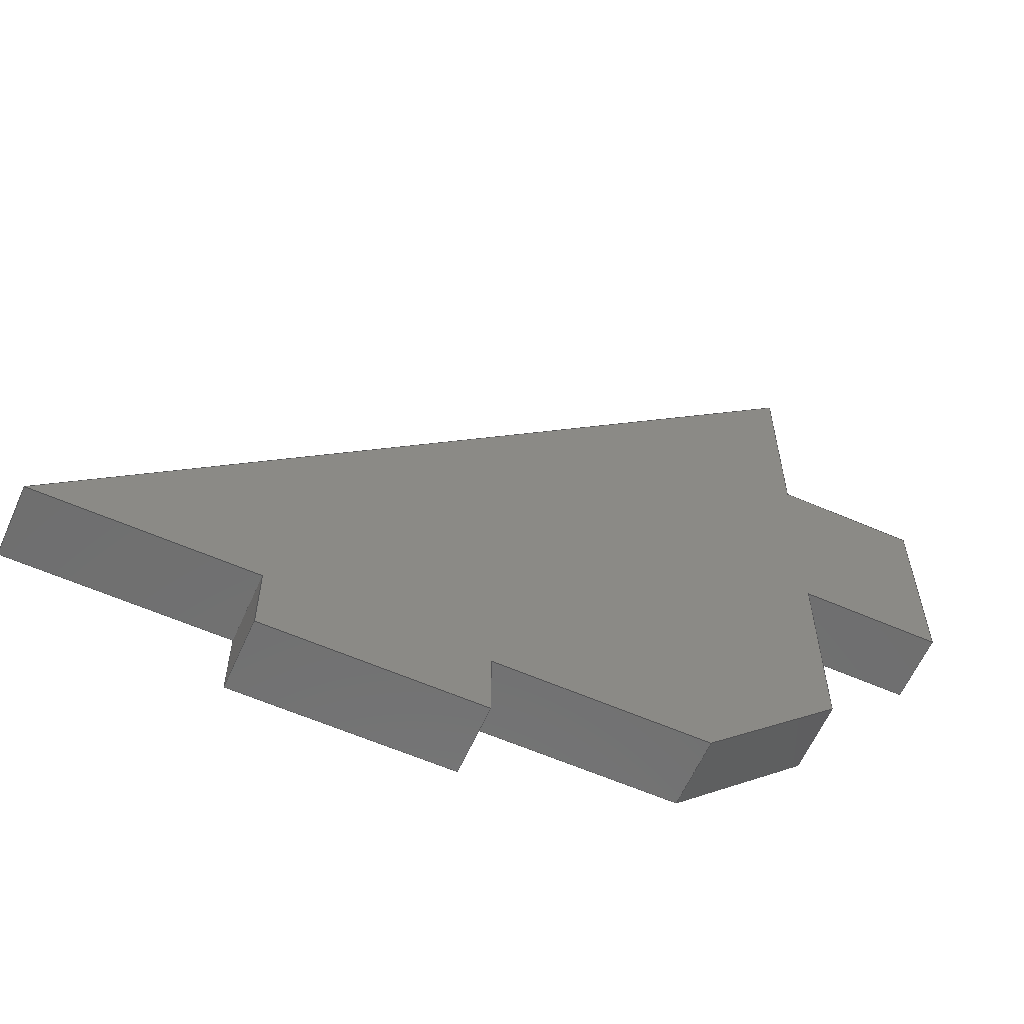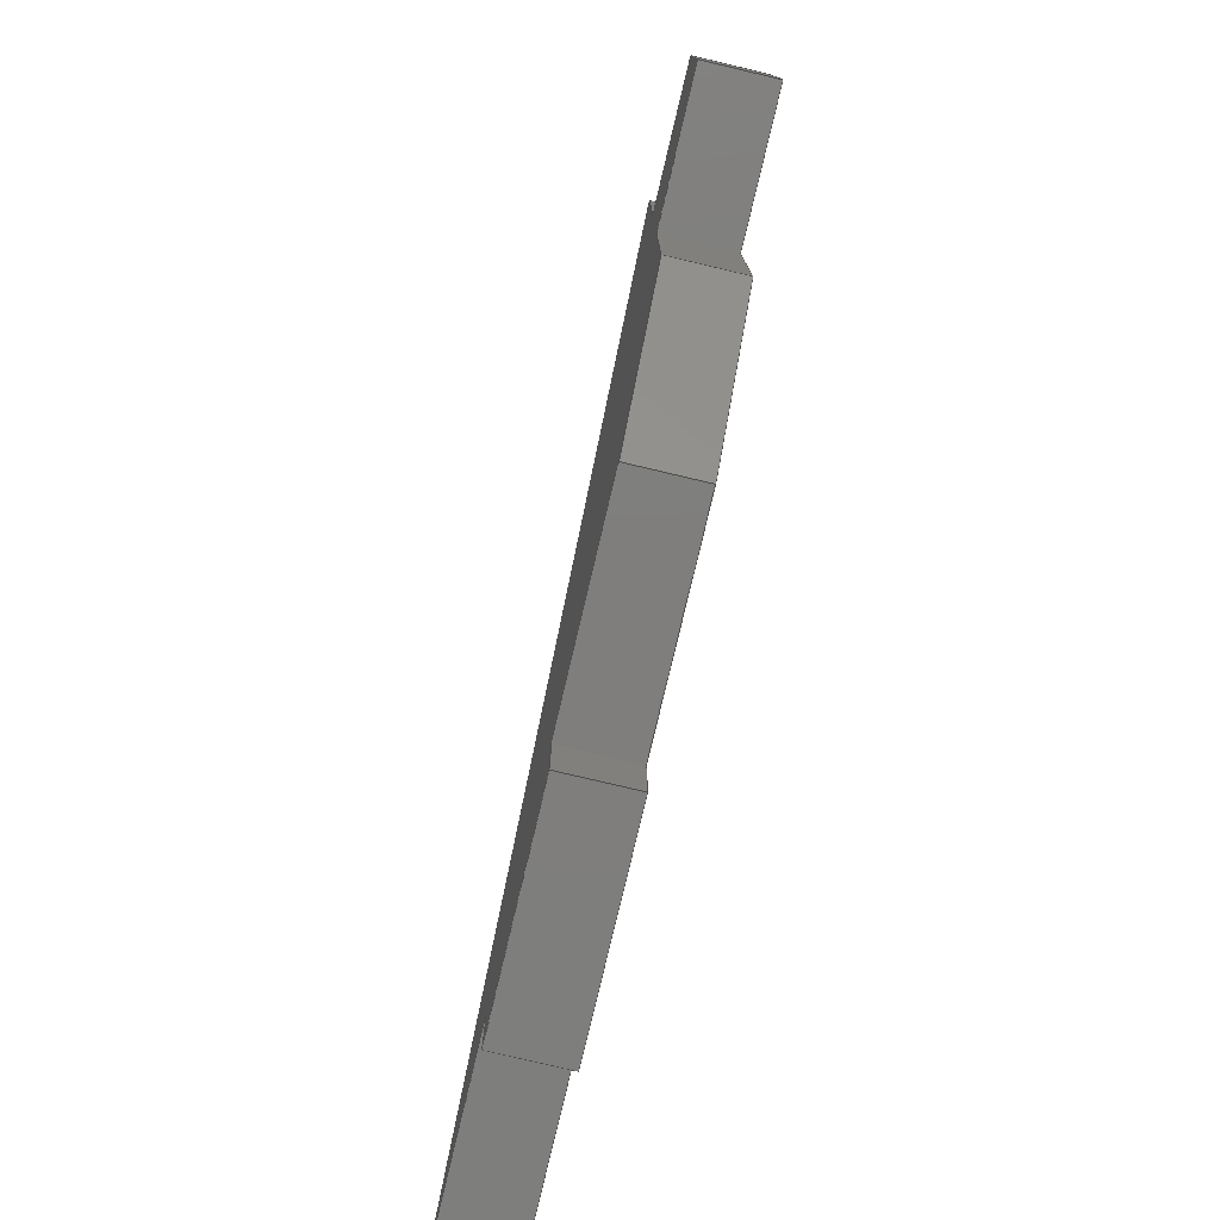
<metadata>
{"format":"step","ext":"step","renderer":"f3d","projection":"perspective","resolution":1024,"background":"white","views":[{"elev":-61.0,"azim":156.1,"up":"+Y"},{"elev":-78.3,"azim":-103.3,"up":"+Y"}]}
</metadata>
<code>
ISO-10303-21;
DATA;
#1=MECHANICAL_DESIGN_GEOMETRIC_PRESENTATION_REPRESENTATION('',(#4),#438);
#2=SHAPE_REPRESENTATION_RELATIONSHIP('SRR','None',#445,#3);
#3=ADVANCED_BREP_SHAPE_REPRESENTATION('',(#5),#437);
#4=STYLED_ITEM('',(#454),#5);
#5=MANIFOLD_SOLID_BREP('Escuadra Trasera 1',#266);
#6=FACE_OUTER_BOUND('',#20,.T.);
#7=FACE_OUTER_BOUND('',#21,.T.);
#8=FACE_OUTER_BOUND('',#22,.T.);
#9=FACE_OUTER_BOUND('',#23,.T.);
#10=FACE_OUTER_BOUND('',#24,.T.);
#11=FACE_OUTER_BOUND('',#25,.T.);
#12=FACE_OUTER_BOUND('',#26,.T.);
#13=FACE_OUTER_BOUND('',#27,.T.);
#14=FACE_OUTER_BOUND('',#28,.T.);
#15=FACE_OUTER_BOUND('',#29,.T.);
#16=FACE_OUTER_BOUND('',#30,.T.);
#17=FACE_OUTER_BOUND('',#31,.T.);
#18=FACE_OUTER_BOUND('',#32,.T.);
#19=FACE_OUTER_BOUND('',#33,.T.);
#20=EDGE_LOOP('',(#166,#167,#168,#169));
#21=EDGE_LOOP('',(#170,#171,#172,#173));
#22=EDGE_LOOP('',(#174,#175,#176,#177));
#23=EDGE_LOOP('',(#178,#179,#180,#181));
#24=EDGE_LOOP('',(#182,#183,#184,#185));
#25=EDGE_LOOP('',(#186,#187,#188,#189));
#26=EDGE_LOOP('',(#190,#191,#192,#193));
#27=EDGE_LOOP('',(#194,#195,#196,#197));
#28=EDGE_LOOP('',(#198,#199,#200,#201));
#29=EDGE_LOOP('',(#202,#203,#204,#205));
#30=EDGE_LOOP('',(#206,#207,#208,#209));
#31=EDGE_LOOP('',(#210,#211,#212,#213));
#32=EDGE_LOOP('',(#214,#215,#216,#217,#218,#219,#220,#221,#222,#223,#224,
#225));
#33=EDGE_LOOP('',(#226,#227,#228,#229,#230,#231,#232,#233,#234,#235,#236,
#237));
#34=LINE('',#364,#70);
#35=LINE('',#366,#71);
#36=LINE('',#368,#72);
#37=LINE('',#369,#73);
#38=LINE('',#372,#74);
#39=LINE('',#374,#75);
#40=LINE('',#375,#76);
#41=LINE('',#378,#77);
#42=LINE('',#380,#78);
#43=LINE('',#381,#79);
#44=LINE('',#384,#80);
#45=LINE('',#386,#81);
#46=LINE('',#387,#82);
#47=LINE('',#390,#83);
#48=LINE('',#392,#84);
#49=LINE('',#393,#85);
#50=LINE('',#396,#86);
#51=LINE('',#398,#87);
#52=LINE('',#399,#88);
#53=LINE('',#402,#89);
#54=LINE('',#404,#90);
#55=LINE('',#405,#91);
#56=LINE('',#408,#92);
#57=LINE('',#410,#93);
#58=LINE('',#411,#94);
#59=LINE('',#414,#95);
#60=LINE('',#416,#96);
#61=LINE('',#417,#97);
#62=LINE('',#420,#98);
#63=LINE('',#422,#99);
#64=LINE('',#423,#100);
#65=LINE('',#426,#101);
#66=LINE('',#428,#102);
#67=LINE('',#429,#103);
#68=LINE('',#431,#104);
#69=LINE('',#432,#105);
#70=VECTOR('',#298,10);
#71=VECTOR('',#299,10);
#72=VECTOR('',#300,10);
#73=VECTOR('',#301,10);
#74=VECTOR('',#304,10);
#75=VECTOR('',#305,10);
#76=VECTOR('',#306,10);
#77=VECTOR('',#309,10);
#78=VECTOR('',#310,10);
#79=VECTOR('',#311,10);
#80=VECTOR('',#314,10);
#81=VECTOR('',#315,10);
#82=VECTOR('',#316,10);
#83=VECTOR('',#319,10);
#84=VECTOR('',#320,10);
#85=VECTOR('',#321,10);
#86=VECTOR('',#324,10);
#87=VECTOR('',#325,10);
#88=VECTOR('',#326,10);
#89=VECTOR('',#329,10);
#90=VECTOR('',#330,10);
#91=VECTOR('',#331,10);
#92=VECTOR('',#334,10);
#93=VECTOR('',#335,10);
#94=VECTOR('',#336,10);
#95=VECTOR('',#339,10);
#96=VECTOR('',#340,10);
#97=VECTOR('',#341,10);
#98=VECTOR('',#344,10);
#99=VECTOR('',#345,10);
#100=VECTOR('',#346,10);
#101=VECTOR('',#349,10);
#102=VECTOR('',#350,10);
#103=VECTOR('',#351,10);
#104=VECTOR('',#354,10);
#105=VECTOR('',#355,10);
#106=VERTEX_POINT('',#362);
#107=VERTEX_POINT('',#363);
#108=VERTEX_POINT('',#365);
#109=VERTEX_POINT('',#367);
#110=VERTEX_POINT('',#371);
#111=VERTEX_POINT('',#373);
#112=VERTEX_POINT('',#377);
#113=VERTEX_POINT('',#379);
#114=VERTEX_POINT('',#383);
#115=VERTEX_POINT('',#385);
#116=VERTEX_POINT('',#389);
#117=VERTEX_POINT('',#391);
#118=VERTEX_POINT('',#395);
#119=VERTEX_POINT('',#397);
#120=VERTEX_POINT('',#401);
#121=VERTEX_POINT('',#403);
#122=VERTEX_POINT('',#407);
#123=VERTEX_POINT('',#409);
#124=VERTEX_POINT('',#413);
#125=VERTEX_POINT('',#415);
#126=VERTEX_POINT('',#419);
#127=VERTEX_POINT('',#421);
#128=VERTEX_POINT('',#425);
#129=VERTEX_POINT('',#427);
#130=EDGE_CURVE('',#106,#107,#34,.T.);
#131=EDGE_CURVE('',#106,#108,#35,.T.);
#132=EDGE_CURVE('',#109,#108,#36,.T.);
#133=EDGE_CURVE('',#107,#109,#37,.T.);
#134=EDGE_CURVE('',#107,#110,#38,.T.);
#135=EDGE_CURVE('',#111,#109,#39,.T.);
#136=EDGE_CURVE('',#110,#111,#40,.T.);
#137=EDGE_CURVE('',#110,#112,#41,.T.);
#138=EDGE_CURVE('',#113,#111,#42,.T.);
#139=EDGE_CURVE('',#112,#113,#43,.T.);
#140=EDGE_CURVE('',#112,#114,#44,.T.);
#141=EDGE_CURVE('',#115,#113,#45,.T.);
#142=EDGE_CURVE('',#114,#115,#46,.T.);
#143=EDGE_CURVE('',#114,#116,#47,.T.);
#144=EDGE_CURVE('',#117,#115,#48,.T.);
#145=EDGE_CURVE('',#116,#117,#49,.T.);
#146=EDGE_CURVE('',#116,#118,#50,.T.);
#147=EDGE_CURVE('',#119,#117,#51,.T.);
#148=EDGE_CURVE('',#118,#119,#52,.T.);
#149=EDGE_CURVE('',#118,#120,#53,.T.);
#150=EDGE_CURVE('',#121,#119,#54,.T.);
#151=EDGE_CURVE('',#120,#121,#55,.T.);
#152=EDGE_CURVE('',#120,#122,#56,.T.);
#153=EDGE_CURVE('',#123,#121,#57,.T.);
#154=EDGE_CURVE('',#122,#123,#58,.T.);
#155=EDGE_CURVE('',#122,#124,#59,.T.);
#156=EDGE_CURVE('',#125,#123,#60,.T.);
#157=EDGE_CURVE('',#124,#125,#61,.T.);
#158=EDGE_CURVE('',#124,#126,#62,.T.);
#159=EDGE_CURVE('',#127,#125,#63,.T.);
#160=EDGE_CURVE('',#126,#127,#64,.T.);
#161=EDGE_CURVE('',#126,#128,#65,.T.);
#162=EDGE_CURVE('',#129,#127,#66,.T.);
#163=EDGE_CURVE('',#128,#129,#67,.T.);
#164=EDGE_CURVE('',#128,#106,#68,.T.);
#165=EDGE_CURVE('',#108,#129,#69,.T.);
#166=ORIENTED_EDGE('',*,*,#130,.F.);
#167=ORIENTED_EDGE('',*,*,#131,.T.);
#168=ORIENTED_EDGE('',*,*,#132,.F.);
#169=ORIENTED_EDGE('',*,*,#133,.F.);
#170=ORIENTED_EDGE('',*,*,#134,.F.);
#171=ORIENTED_EDGE('',*,*,#133,.T.);
#172=ORIENTED_EDGE('',*,*,#135,.F.);
#173=ORIENTED_EDGE('',*,*,#136,.F.);
#174=ORIENTED_EDGE('',*,*,#137,.F.);
#175=ORIENTED_EDGE('',*,*,#136,.T.);
#176=ORIENTED_EDGE('',*,*,#138,.F.);
#177=ORIENTED_EDGE('',*,*,#139,.F.);
#178=ORIENTED_EDGE('',*,*,#140,.F.);
#179=ORIENTED_EDGE('',*,*,#139,.T.);
#180=ORIENTED_EDGE('',*,*,#141,.F.);
#181=ORIENTED_EDGE('',*,*,#142,.F.);
#182=ORIENTED_EDGE('',*,*,#143,.F.);
#183=ORIENTED_EDGE('',*,*,#142,.T.);
#184=ORIENTED_EDGE('',*,*,#144,.F.);
#185=ORIENTED_EDGE('',*,*,#145,.F.);
#186=ORIENTED_EDGE('',*,*,#146,.F.);
#187=ORIENTED_EDGE('',*,*,#145,.T.);
#188=ORIENTED_EDGE('',*,*,#147,.F.);
#189=ORIENTED_EDGE('',*,*,#148,.F.);
#190=ORIENTED_EDGE('',*,*,#149,.F.);
#191=ORIENTED_EDGE('',*,*,#148,.T.);
#192=ORIENTED_EDGE('',*,*,#150,.F.);
#193=ORIENTED_EDGE('',*,*,#151,.F.);
#194=ORIENTED_EDGE('',*,*,#152,.F.);
#195=ORIENTED_EDGE('',*,*,#151,.T.);
#196=ORIENTED_EDGE('',*,*,#153,.F.);
#197=ORIENTED_EDGE('',*,*,#154,.F.);
#198=ORIENTED_EDGE('',*,*,#155,.F.);
#199=ORIENTED_EDGE('',*,*,#154,.T.);
#200=ORIENTED_EDGE('',*,*,#156,.F.);
#201=ORIENTED_EDGE('',*,*,#157,.F.);
#202=ORIENTED_EDGE('',*,*,#158,.F.);
#203=ORIENTED_EDGE('',*,*,#157,.T.);
#204=ORIENTED_EDGE('',*,*,#159,.F.);
#205=ORIENTED_EDGE('',*,*,#160,.F.);
#206=ORIENTED_EDGE('',*,*,#161,.F.);
#207=ORIENTED_EDGE('',*,*,#160,.T.);
#208=ORIENTED_EDGE('',*,*,#162,.F.);
#209=ORIENTED_EDGE('',*,*,#163,.F.);
#210=ORIENTED_EDGE('',*,*,#164,.F.);
#211=ORIENTED_EDGE('',*,*,#163,.T.);
#212=ORIENTED_EDGE('',*,*,#165,.F.);
#213=ORIENTED_EDGE('',*,*,#131,.F.);
#214=ORIENTED_EDGE('',*,*,#164,.T.);
#215=ORIENTED_EDGE('',*,*,#130,.T.);
#216=ORIENTED_EDGE('',*,*,#134,.T.);
#217=ORIENTED_EDGE('',*,*,#137,.T.);
#218=ORIENTED_EDGE('',*,*,#140,.T.);
#219=ORIENTED_EDGE('',*,*,#143,.T.);
#220=ORIENTED_EDGE('',*,*,#146,.T.);
#221=ORIENTED_EDGE('',*,*,#149,.T.);
#222=ORIENTED_EDGE('',*,*,#152,.T.);
#223=ORIENTED_EDGE('',*,*,#155,.T.);
#224=ORIENTED_EDGE('',*,*,#158,.T.);
#225=ORIENTED_EDGE('',*,*,#161,.T.);
#226=ORIENTED_EDGE('',*,*,#165,.T.);
#227=ORIENTED_EDGE('',*,*,#162,.T.);
#228=ORIENTED_EDGE('',*,*,#159,.T.);
#229=ORIENTED_EDGE('',*,*,#156,.T.);
#230=ORIENTED_EDGE('',*,*,#153,.T.);
#231=ORIENTED_EDGE('',*,*,#150,.T.);
#232=ORIENTED_EDGE('',*,*,#147,.T.);
#233=ORIENTED_EDGE('',*,*,#144,.T.);
#234=ORIENTED_EDGE('',*,*,#141,.T.);
#235=ORIENTED_EDGE('',*,*,#138,.T.);
#236=ORIENTED_EDGE('',*,*,#135,.T.);
#237=ORIENTED_EDGE('',*,*,#132,.T.);
#238=PLANE('',#280);
#239=PLANE('',#281);
#240=PLANE('',#282);
#241=PLANE('',#283);
#242=PLANE('',#284);
#243=PLANE('',#285);
#244=PLANE('',#286);
#245=PLANE('',#287);
#246=PLANE('',#288);
#247=PLANE('',#289);
#248=PLANE('',#290);
#249=PLANE('',#291);
#250=PLANE('',#292);
#251=PLANE('',#293);
#252=ADVANCED_FACE('',(#6),#238,.T.);
#253=ADVANCED_FACE('',(#7),#239,.T.);
#254=ADVANCED_FACE('',(#8),#240,.T.);
#255=ADVANCED_FACE('',(#9),#241,.T.);
#256=ADVANCED_FACE('',(#10),#242,.T.);
#257=ADVANCED_FACE('',(#11),#243,.T.);
#258=ADVANCED_FACE('',(#12),#244,.T.);
#259=ADVANCED_FACE('',(#13),#245,.T.);
#260=ADVANCED_FACE('',(#14),#246,.T.);
#261=ADVANCED_FACE('',(#15),#247,.T.);
#262=ADVANCED_FACE('',(#16),#248,.T.);
#263=ADVANCED_FACE('',(#17),#249,.T.);
#264=ADVANCED_FACE('',(#18),#250,.T.);
#265=ADVANCED_FACE('',(#19),#251,.T.);
#266=CLOSED_SHELL('',(#252,#253,#254,#255,#256,#257,#258,#259,#260,#261,
#262,#263,#264,#265));
#267=DERIVED_UNIT_ELEMENT(#269,1);
#268=DERIVED_UNIT_ELEMENT(#440,3);
#269=(
MASS_UNIT()
NAMED_UNIT(*)
SI_UNIT(.KILO.,.GRAM.)
);
#270=DERIVED_UNIT((#267,#268));
#271=MEASURE_REPRESENTATION_ITEM('density measure',
POSITIVE_RATIO_MEASURE(7850),#270);
#272=PROPERTY_DEFINITION_REPRESENTATION(#277,#274);
#273=PROPERTY_DEFINITION_REPRESENTATION(#278,#275);
#274=REPRESENTATION('material name',(#276),#437);
#275=REPRESENTATION('density',(#271),#437);
#276=DESCRIPTIVE_REPRESENTATION_ITEM('Steel','Steel');
#277=PROPERTY_DEFINITION('material property','material name',#447);
#278=PROPERTY_DEFINITION('material property','density of part',#447);
#279=AXIS2_PLACEMENT_3D('placement',#360,#294,#295);
#280=AXIS2_PLACEMENT_3D('',#361,#296,#297);
#281=AXIS2_PLACEMENT_3D('',#370,#302,#303);
#282=AXIS2_PLACEMENT_3D('',#376,#307,#308);
#283=AXIS2_PLACEMENT_3D('',#382,#312,#313);
#284=AXIS2_PLACEMENT_3D('',#388,#317,#318);
#285=AXIS2_PLACEMENT_3D('',#394,#322,#323);
#286=AXIS2_PLACEMENT_3D('',#400,#327,#328);
#287=AXIS2_PLACEMENT_3D('',#406,#332,#333);
#288=AXIS2_PLACEMENT_3D('',#412,#337,#338);
#289=AXIS2_PLACEMENT_3D('',#418,#342,#343);
#290=AXIS2_PLACEMENT_3D('',#424,#347,#348);
#291=AXIS2_PLACEMENT_3D('',#430,#352,#353);
#292=AXIS2_PLACEMENT_3D('',#433,#356,#357);
#293=AXIS2_PLACEMENT_3D('',#434,#358,#359);
#294=DIRECTION('axis',(0,0,1));
#295=DIRECTION('refdir',(1,0,0));
#296=DIRECTION('center_axis',(-1,5.56e-17,0));
#297=DIRECTION('ref_axis',(5.56e-17,1,0));
#298=DIRECTION('',(-5.56e-17,-1,0));
#299=DIRECTION('',(0,0,-1));
#300=DIRECTION('',(5.56e-17,1,0));
#301=DIRECTION('',(0,0,-1));
#302=DIRECTION('center_axis',(-4.354e-16,-1,0));
#303=DIRECTION('ref_axis',(-1,4.354e-16,0));
#304=DIRECTION('',(1,-4.354e-16,0));
#305=DIRECTION('',(-1,4.354e-16,0));
#306=DIRECTION('',(0,0,-1));
#307=DIRECTION('center_axis',(-1,0,0));
#308=DIRECTION('ref_axis',(0,1,0));
#309=DIRECTION('',(0,-1,0));
#310=DIRECTION('',(0,1,0));
#311=DIRECTION('',(0,0,-1));
#312=DIRECTION('center_axis',(-0.7071,-0.7071,0));
#313=DIRECTION('ref_axis',(-0.7071,0.7071,0));
#314=DIRECTION('',(0.7071,-0.7071,0));
#315=DIRECTION('',(-0.7071,0.7071,0));
#316=DIRECTION('',(0,0,-1));
#317=DIRECTION('center_axis',(-2.591e-15,-1,0));
#318=DIRECTION('ref_axis',(-1,2.591e-15,0));
#319=DIRECTION('',(1,-2.591e-15,0));
#320=DIRECTION('',(-1,2.591e-15,0));
#321=DIRECTION('',(0,0,-1));
#322=DIRECTION('center_axis',(-1,0,0));
#323=DIRECTION('ref_axis',(0,1,0));
#324=DIRECTION('',(0,-1,0));
#325=DIRECTION('',(0,1,0));
#326=DIRECTION('',(0,0,-1));
#327=DIRECTION('center_axis',(0,-1,0));
#328=DIRECTION('ref_axis',(-1,0,0));
#329=DIRECTION('',(1,0,0));
#330=DIRECTION('',(-1,0,0));
#331=DIRECTION('',(0,0,-1));
#332=DIRECTION('center_axis',(1,0,0));
#333=DIRECTION('ref_axis',(0,-1,0));
#334=DIRECTION('',(0,1,0));
#335=DIRECTION('',(0,-1,0));
#336=DIRECTION('',(0,0,-1));
#337=DIRECTION('center_axis',(-3.701e-16,-1,0));
#338=DIRECTION('ref_axis',(-1,3.701e-16,0));
#339=DIRECTION('',(1,-3.701e-16,0));
#340=DIRECTION('',(-1,3.701e-16,0));
#341=DIRECTION('',(0,0,-1));
#342=DIRECTION('center_axis',(0.7071,0.7071,0));
#343=DIRECTION('ref_axis',(0.7071,-0.7071,0));
#344=DIRECTION('',(-0.7071,0.7071,0));
#345=DIRECTION('',(0.7071,-0.7071,0));
#346=DIRECTION('',(0,0,-1));
#347=DIRECTION('center_axis',(-1,0,0));
#348=DIRECTION('ref_axis',(0,1,0));
#349=DIRECTION('',(0,-1,0));
#350=DIRECTION('',(0,1,0));
#351=DIRECTION('',(0,0,-1));
#352=DIRECTION('center_axis',(-8.708e-16,1,0));
#353=DIRECTION('ref_axis',(1,8.708e-16,0));
#354=DIRECTION('',(-1,-8.708e-16,0));
#355=DIRECTION('',(1,8.708e-16,0));
#356=DIRECTION('center_axis',(0,0,1));
#357=DIRECTION('ref_axis',(1,0,0));
#358=DIRECTION('center_axis',(0,0,-1));
#359=DIRECTION('ref_axis',(-1,0,0));
#360=CARTESIAN_POINT('',(0,0,0));
#361=CARTESIAN_POINT('Origin',(-80,30,175));
#362=CARTESIAN_POINT('',(-80,45,175));
#363=CARTESIAN_POINT('',(-80,30,175));
#364=CARTESIAN_POINT('',(-80,319.5,175));
#365=CARTESIAN_POINT('',(-80,45,170));
#366=CARTESIAN_POINT('',(-80,45,175));
#367=CARTESIAN_POINT('',(-80,30,170));
#368=CARTESIAN_POINT('',(-80,319.5,170));
#369=CARTESIAN_POINT('',(-80,30,175));
#370=CARTESIAN_POINT('Origin',(-69.8,30,175));
#371=CARTESIAN_POINT('',(-69.8,30,175));
#372=CARTESIAN_POINT('',(-80,30,175));
#373=CARTESIAN_POINT('',(-69.8,30,170));
#374=CARTESIAN_POINT('',(-80,30,170));
#375=CARTESIAN_POINT('',(-69.8,30,175));
#376=CARTESIAN_POINT('Origin',(-69.8,15,175));
#377=CARTESIAN_POINT('',(-69.8,15,175));
#378=CARTESIAN_POINT('',(-69.8,30,175));
#379=CARTESIAN_POINT('',(-69.8,15,170));
#380=CARTESIAN_POINT('',(-69.8,30,170));
#381=CARTESIAN_POINT('',(-69.8,15,175));
#382=CARTESIAN_POINT('Origin',(-60,5.2,175));
#383=CARTESIAN_POINT('',(-60,5.2,175));
#384=CARTESIAN_POINT('',(-69.8,15,175));
#385=CARTESIAN_POINT('',(-60,5.2,170));
#386=CARTESIAN_POINT('',(-69.8,15,170));
#387=CARTESIAN_POINT('',(-60,5.2,175));
#388=CARTESIAN_POINT('Origin',(-45,5.2,175));
#389=CARTESIAN_POINT('',(-45,5.2,175));
#390=CARTESIAN_POINT('',(-60,5.2,175));
#391=CARTESIAN_POINT('',(-45,5.2,170));
#392=CARTESIAN_POINT('',(-60,5.2,170));
#393=CARTESIAN_POINT('',(-45,5.2,175));
#394=CARTESIAN_POINT('Origin',(-45,0,175));
#395=CARTESIAN_POINT('',(-45,0,175));
#396=CARTESIAN_POINT('',(-45,5.2,175));
#397=CARTESIAN_POINT('',(-45,0,170));
#398=CARTESIAN_POINT('',(-45,5.2,170));
#399=CARTESIAN_POINT('',(-45,0,175));
#400=CARTESIAN_POINT('Origin',(-30,0,175));
#401=CARTESIAN_POINT('',(-30,0,175));
#402=CARTESIAN_POINT('',(-70,0,175));
#403=CARTESIAN_POINT('',(-30,0,170));
#404=CARTESIAN_POINT('',(-70,0,170));
#405=CARTESIAN_POINT('',(-30,0,175));
#406=CARTESIAN_POINT('Origin',(-30,5.2,175));
#407=CARTESIAN_POINT('',(-30,5.2,175));
#408=CARTESIAN_POINT('',(-30,0,175));
#409=CARTESIAN_POINT('',(-30,5.2,170));
#410=CARTESIAN_POINT('',(-30,0,170));
#411=CARTESIAN_POINT('',(-30,5.2,175));
#412=CARTESIAN_POINT('Origin',(-15,5.2,175));
#413=CARTESIAN_POINT('',(-15,5.2,175));
#414=CARTESIAN_POINT('',(-30,5.2,175));
#415=CARTESIAN_POINT('',(-15,5.2,170));
#416=CARTESIAN_POINT('',(-30,5.2,170));
#417=CARTESIAN_POINT('',(-15,5.2,175));
#418=CARTESIAN_POINT('Origin',(-69.8,60,175));
#419=CARTESIAN_POINT('',(-69.8,60,175));
#420=CARTESIAN_POINT('',(-15,5.2,175));
#421=CARTESIAN_POINT('',(-69.8,60,170));
#422=CARTESIAN_POINT('',(-15,5.2,170));
#423=CARTESIAN_POINT('',(-69.8,60,175));
#424=CARTESIAN_POINT('Origin',(-69.8,45,175));
#425=CARTESIAN_POINT('',(-69.8,45,175));
#426=CARTESIAN_POINT('',(-69.8,60,175));
#427=CARTESIAN_POINT('',(-69.8,45,170));
#428=CARTESIAN_POINT('',(-69.8,60,170));
#429=CARTESIAN_POINT('',(-69.8,45,175));
#430=CARTESIAN_POINT('Origin',(-80,45,175));
#431=CARTESIAN_POINT('',(-69.8,45,175));
#432=CARTESIAN_POINT('',(-69.8,45,170));
#433=CARTESIAN_POINT('Origin',(-47.5,30,175));
#434=CARTESIAN_POINT('Origin',(-47.5,30,170));
#435=UNCERTAINTY_MEASURE_WITH_UNIT(LENGTH_MEASURE(0.01),#439,
'DISTANCE_ACCURACY_VALUE',
'Maximum model space distance between geometric entities at asserted c
onnectivities');
#436=UNCERTAINTY_MEASURE_WITH_UNIT(LENGTH_MEASURE(0.01),#439,
'DISTANCE_ACCURACY_VALUE',
'Maximum model space distance between geometric entities at asserted c
onnectivities');
#437=(
GEOMETRIC_REPRESENTATION_CONTEXT(3)
GLOBAL_UNCERTAINTY_ASSIGNED_CONTEXT((#435))
GLOBAL_UNIT_ASSIGNED_CONTEXT((#439,#441,#442))
REPRESENTATION_CONTEXT('','3D')
);
#438=(
GEOMETRIC_REPRESENTATION_CONTEXT(3)
GLOBAL_UNCERTAINTY_ASSIGNED_CONTEXT((#436))
GLOBAL_UNIT_ASSIGNED_CONTEXT((#439,#441,#442))
REPRESENTATION_CONTEXT('','3D')
);
#439=(
LENGTH_UNIT()
NAMED_UNIT(*)
SI_UNIT(.MILLI.,.METRE.)
);
#440=(
LENGTH_UNIT()
NAMED_UNIT(*)
SI_UNIT($,.METRE.)
);
#441=(
NAMED_UNIT(*)
PLANE_ANGLE_UNIT()
SI_UNIT($,.RADIAN.)
);
#442=(
NAMED_UNIT(*)
SI_UNIT($,.STERADIAN.)
SOLID_ANGLE_UNIT()
);
#443=SHAPE_DEFINITION_REPRESENTATION(#444,#445);
#444=PRODUCT_DEFINITION_SHAPE('',$,#447);
#445=SHAPE_REPRESENTATION('',(#279),#437);
#446=PRODUCT_DEFINITION_CONTEXT('part definition',#451,'design');
#447=PRODUCT_DEFINITION('Oxygen Maker V2','Oxygen Maker V2 v1',#448,#446);
#448=PRODUCT_DEFINITION_FORMATION('',$,#453);
#449=PRODUCT_RELATED_PRODUCT_CATEGORY('Oxygen Maker V2 v1',
'Oxygen Maker V2 v1',(#453));
#450=APPLICATION_PROTOCOL_DEFINITION('international standard',
'automotive_design',2009,#451);
#451=APPLICATION_CONTEXT(
'Core Data for Automotive Mechanical Design Process');
#452=PRODUCT_CONTEXT('part definition',#451,'mechanical');
#453=PRODUCT('Oxygen Maker V2','Oxygen Maker V2 v1',$,(#452));
#454=PRESENTATION_STYLE_ASSIGNMENT((#455));
#455=SURFACE_STYLE_USAGE(.BOTH.,#456);
#456=SURFACE_SIDE_STYLE('',(#457));
#457=SURFACE_STYLE_FILL_AREA(#458);
#458=FILL_AREA_STYLE('Plastic - Glossy (Grey)',(#459));
#459=FILL_AREA_STYLE_COLOUR('Plastic - Glossy (Grey)',#460);
#460=COLOUR_RGB('Plastic - Glossy (Grey)',0.702,0.702,
0.702);
ENDSEC;
END-ISO-10303-21;

</code>
